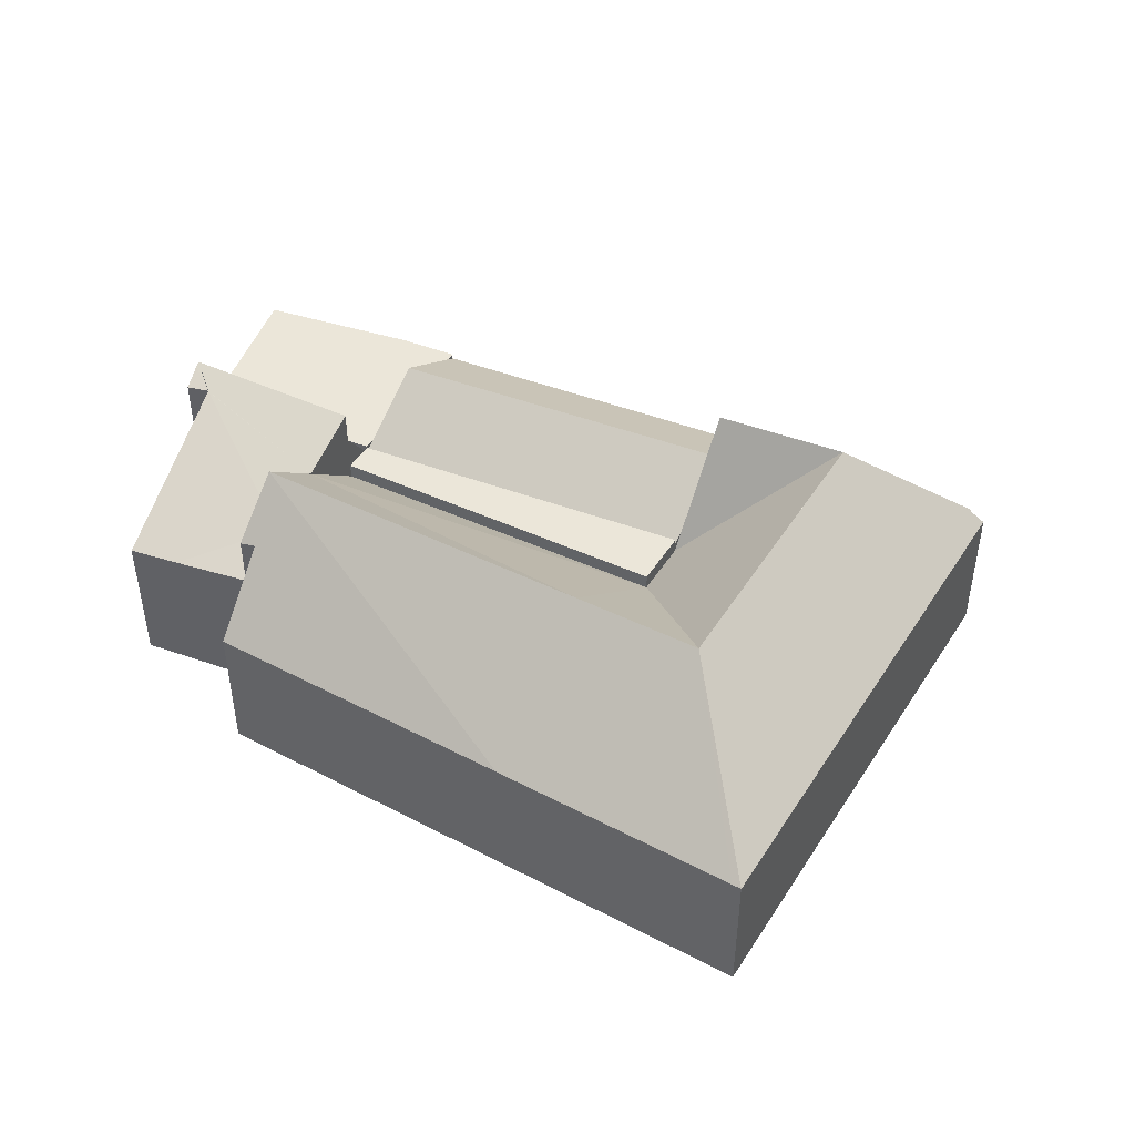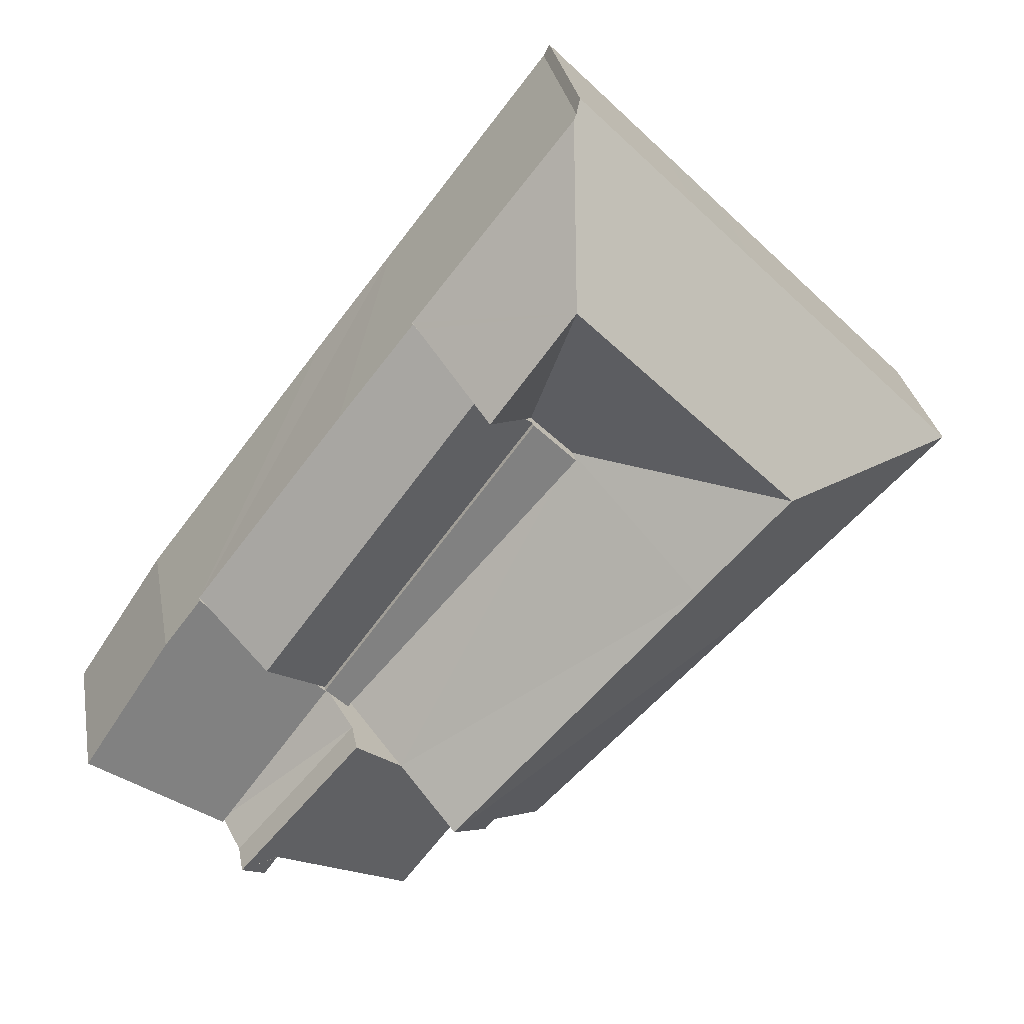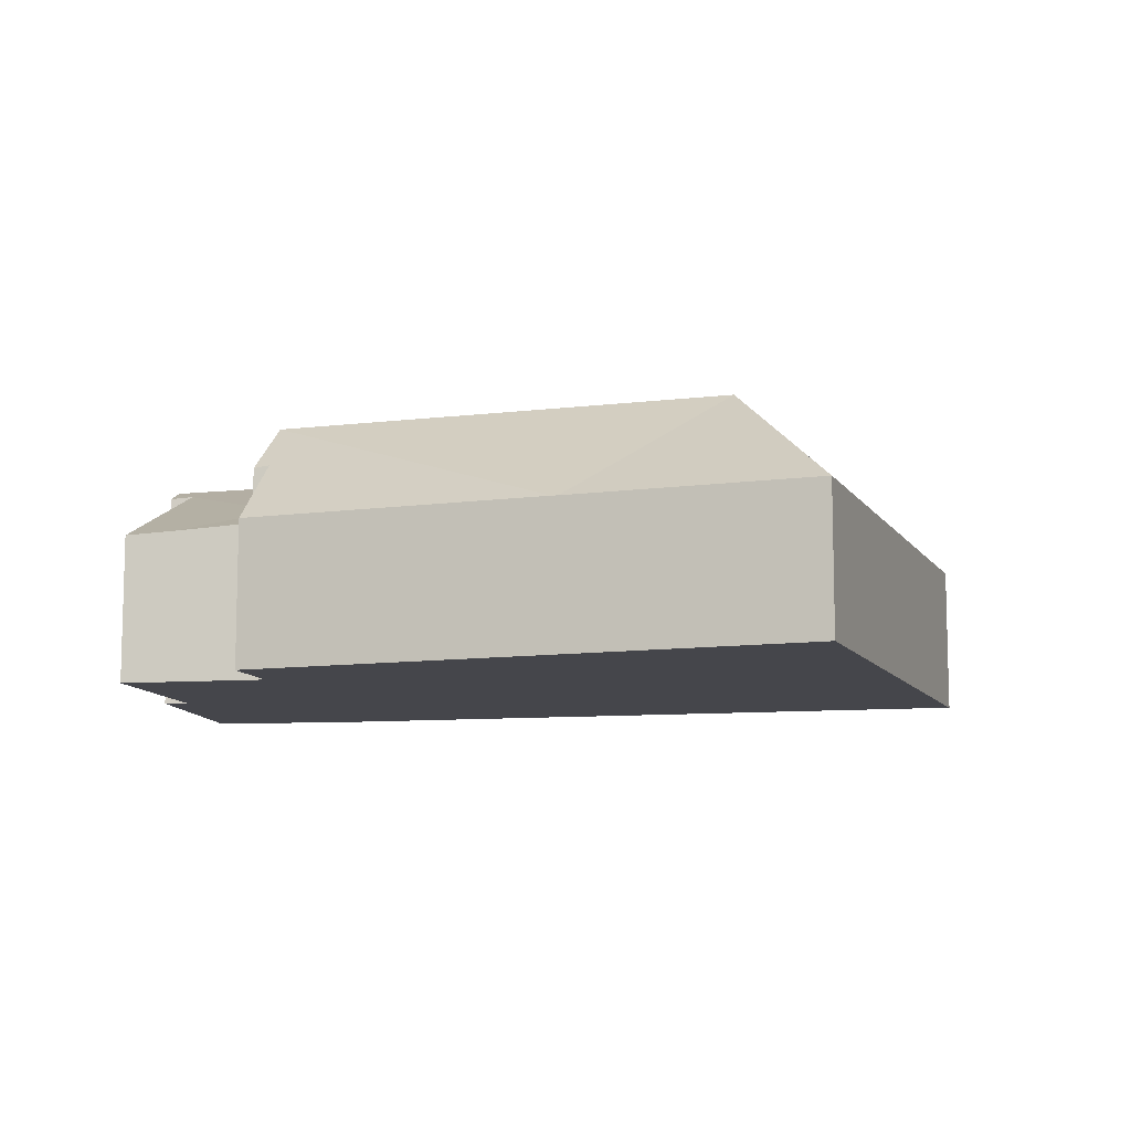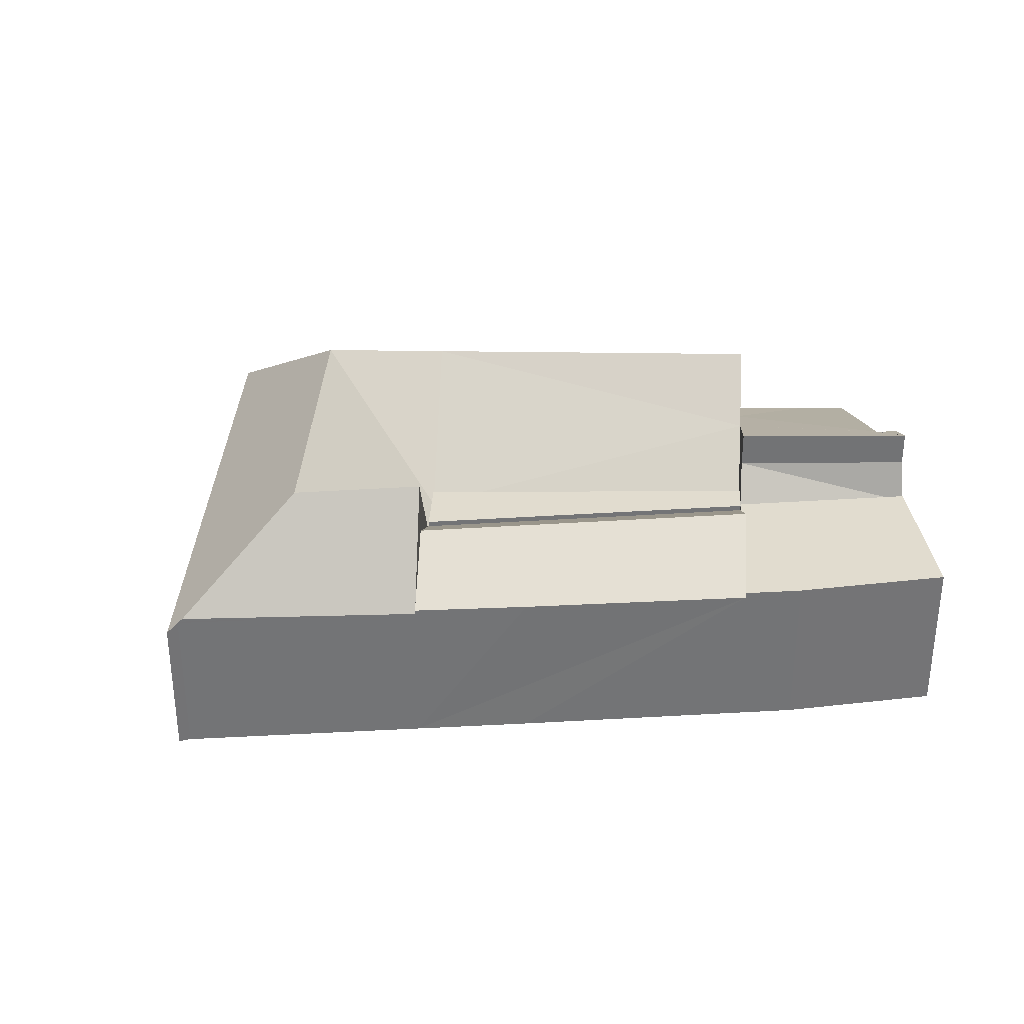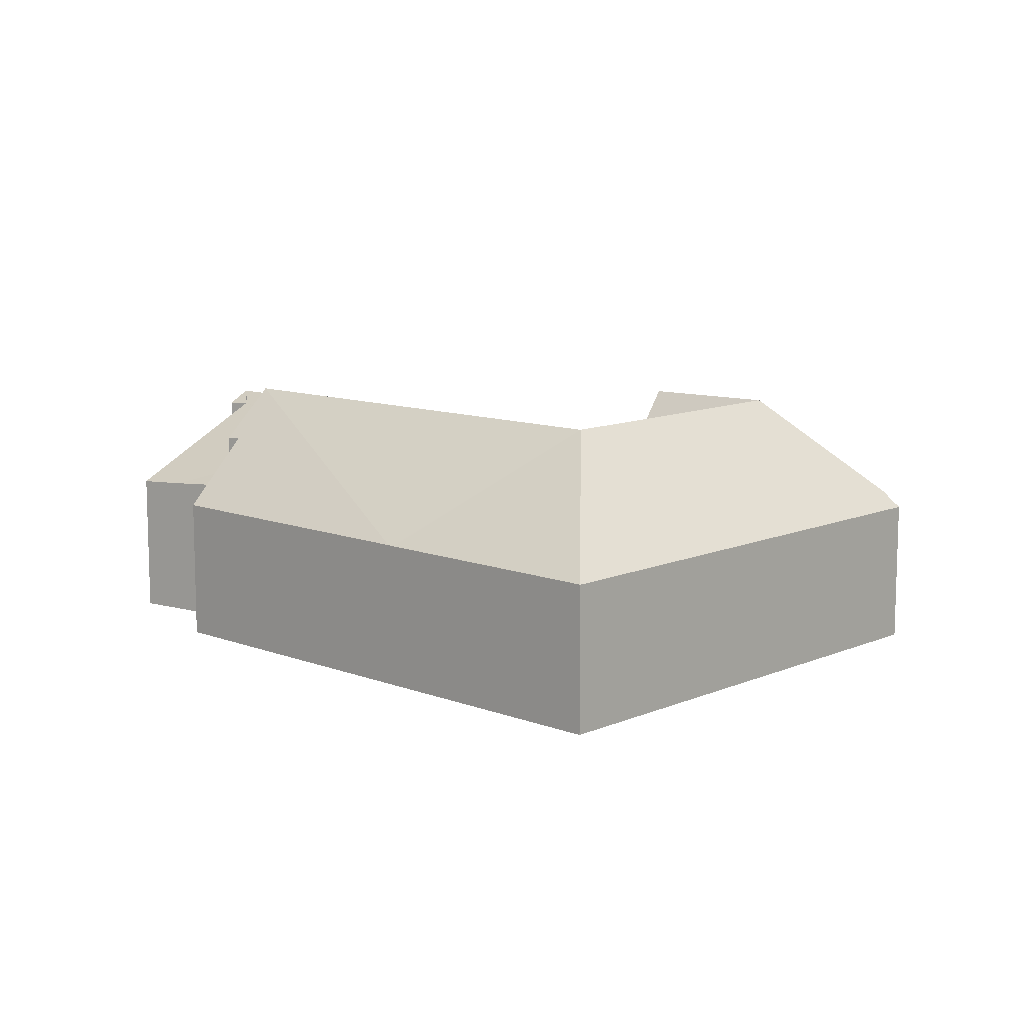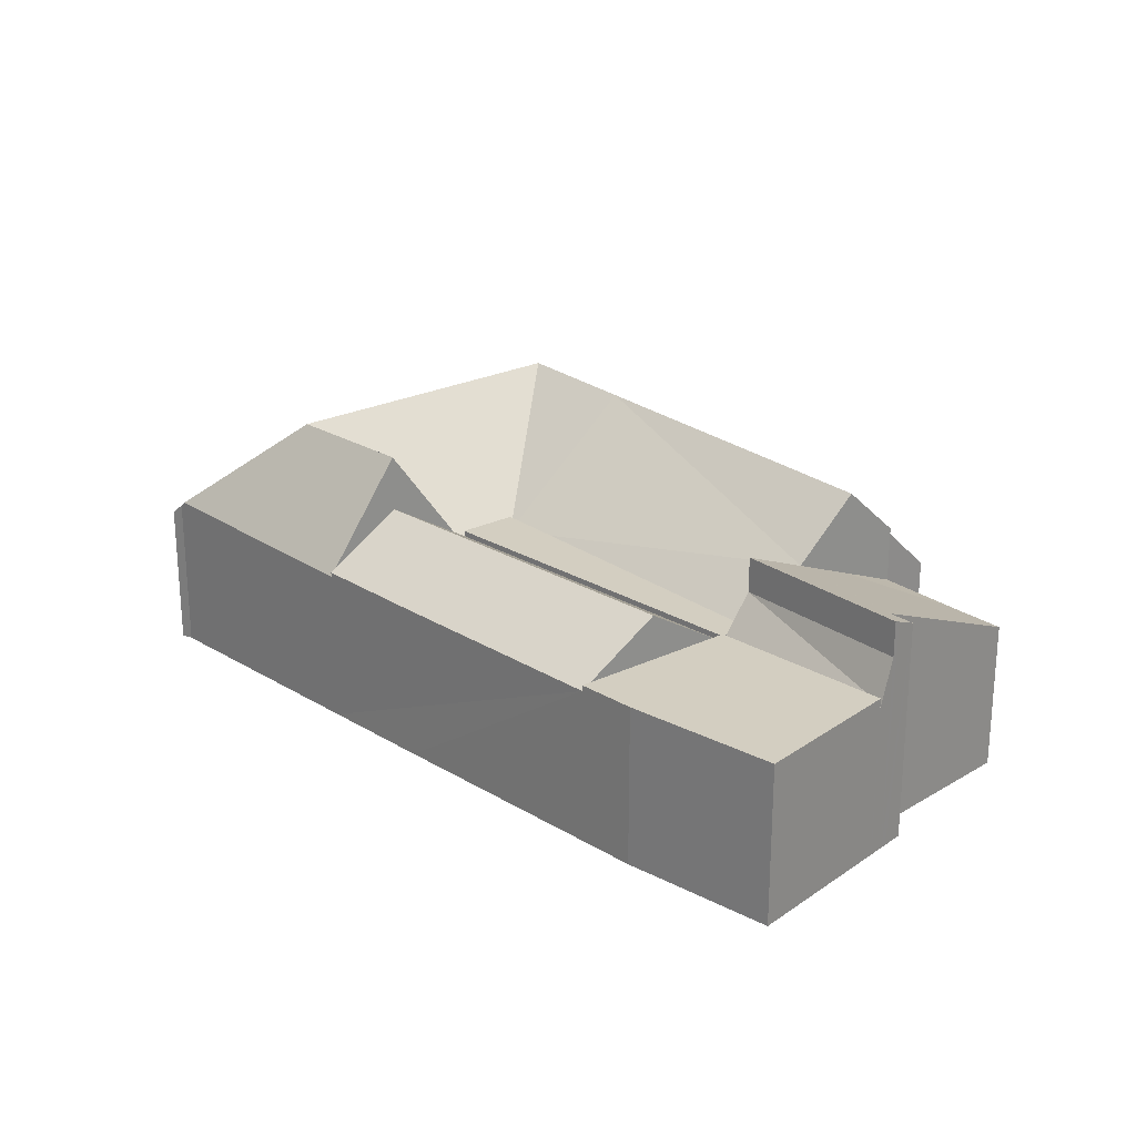
<metadata>
{"format":"obj","ext":"obj","renderer":"f3d","projection":"perspective","resolution":1024,"background":"white","views":[{"elev":47.7,"azim":-104.5,"up":"+Y"},{"elev":30.0,"azim":169.9,"up":"+Z"},{"elev":-10.1,"azim":-115.7,"up":"+Y"},{"elev":34.2,"azim":47.8,"up":"+Y"},{"elev":11.0,"azim":-91.8,"up":"+Y"},{"elev":25.0,"azim":96.8,"up":"+Y"}]}
</metadata>
<code>
v  18 6.932 0.819
v  29.02 6.932 -11.59
v  26.79 9.856 -13.84
v  13.3 12.65 -3.95
v  24.67 12.65 -16
v  9.062 12.65 0.543
v  22.32 10.26 -17.3
v  8.86 7.025 -8.837
v  22.77 10.15 -17.92
v  19.64 7.025 -19.59
v  8.671 7.018 -8.648
v  8.607 7.016 -8.584
v  0.32 7.016 -0.319
v  0 7.015 4.295e-16
v  9.853 7.025 9.997
v  13.89 12.65 5.445
v  12.54 7.025 12.72
v  16.23 12.65 7.819
v  19.09 12.65 10.72
v  17.92 7.025 18.18
v  18.17 7.523 17.67
v  18.33 7.751 17.48
v  18.23 7.6 17.61
v  25.45 7.448 8.378
v  25.27 7.815 8.191
v  22.85 12.65 5.737
v  19.99 6.932 2.835
v  20.43 7.815 3.283
v  29.02 7.095e-16 -11.59
v  22.77 1.097e-15 -17.92
v  26.79 8.477e-16 -13.84
v  24.67 9.795e-16 -16
v  22.32 1.059e-15 -17.3
v  19.64 1.199e-15 -19.59
v  25.45 -5.13e-16 8.378
v  25.27 -5.016e-16 8.191
v  22.85 -3.513e-16 5.737
v  19.99 -1.736e-16 2.835
v  18 -5.015e-17 0.819
v  20.43 -2.01e-16 3.283
v  18.17 -1.082e-15 17.67
v  17.92 -1.113e-15 18.18
v  18.33 -1.07e-15 17.48
v  18.23 -1.078e-15 17.61
v  8.86 5.411e-16 -8.837
v  8.671 5.295e-16 -8.648
v  8.607 5.256e-16 -8.584
v  0.32 1.953e-17 -0.319
v  0 0 0
v  9.853 -6.121e-16 9.997
v  12.54 -7.79e-16 12.72
v  30.06 7.695 -10.53
v  18 7.695 0.819
v  19.99 7.695 2.835
v  29.02 7.695 -11.59
v  29.89 7.695 -10.7
v  30.06 6.448e-16 -10.53
v  29.89 6.549e-16 -10.7
v  28.9 7.588 3.977
v  25.45 7.653 8.378
v  22.85 9.953 5.737
v  35.69 7.508 -4.82
v  35.37 7.789 -5.143
v  32.92 9.953 -7.627
v  19.99 7.425 2.835
v  30.47 7.789 -10.11
v  30.06 7.425 -10.53
v  28.9 -2.435e-16 3.977
v  35.69 2.951e-16 -4.82
v  30.47 6.191e-16 -10.11
v  35.37 3.149e-16 -5.143
v  32.92 4.67e-16 -7.627
v  35.37 7.365 -17.59
v  30.06 7.365 -10.53
v  29.02 9.466 -11.59
v  35.33 7.442 -17.62
v  34.74 9.466 -18.03
v  34.74 1.104e-15 -18.03
v  35.37 1.077e-15 -17.59
v  35.33 1.079e-15 -17.62
v  35.37 7.789 -17.59
v  37.41 7.789 -7.05
v  41.52 7.789 -13.31
v  30.06 7.789 -10.53
v  35.69 7.789 -4.82
v  32.92 7.789 -7.627
v  37.41 4.317e-16 -7.05
v  41.52 8.152e-16 -13.31
v  34.63 11.11 -18.11
v  33.02 10.68 -17.86
v  34.74 11.16 -18.03
v  34.51 11.05 -18.19
v  33.63 10.59 -18.8
v  33.01 10.68 -17.84
v  32.99 10.67 -17.85
v  29.02 11.16 -11.59
v  25.03 7.252 -21.02
v  26.5 7.123 -23.03
v  24.67 8.611 -16
v  22.77 7.498 -17.92
v  34.51 1.114e-15 -18.19
v  33.63 1.151e-15 -18.8
v  34.63 1.109e-15 -18.11
v  33.01 1.092e-15 -17.84
v  32.99 1.093e-15 -17.85
v  26.5 1.41e-15 -23.03
v  33.02 1.093e-15 -17.86
v  25.03 1.287e-15 -21.02
g defaultobject
f 1 2 3
f 4 3 5
f 4 1 3
f 1 4 6
f 5 7 8
f 7 5 9
f 8 7 10
f 8 4 5
f 4 8 11
f 4 11 6
f 6 11 12
f 13 6 12
f 6 13 14
f 15 6 14
f 6 15 16
f 16 15 17
f 16 17 18
f 18 17 19
f 19 17 20
f 19 20 21
f 19 21 22
f 22 21 23
f 24 19 22
f 19 24 25
f 19 25 26
f 26 27 19
f 27 26 28
f 6 27 1
f 27 6 16
f 27 16 19
f 19 16 18
f 3 9 5
f 9 3 2
f 9 2 29
f 9 29 30
f 30 29 31
f 30 31 32
f 33 10 7
f 10 33 34
f 25 28 26
f 28 25 24
f 28 24 35
f 28 35 27
f 27 35 36
f 27 36 37
f 27 37 1
f 1 37 38
f 1 38 39
f 38 37 40
f 39 2 1
f 2 39 29
f 20 41 21
f 41 20 42
f 23 24 22
f 24 23 21
f 24 21 41
f 24 41 35
f 35 41 43
f 43 41 44
f 9 33 7
f 33 9 30
f 34 8 10
f 8 34 45
f 8 45 11
f 11 45 12
f 12 45 13
f 13 45 46
f 13 46 47
f 13 47 48
f 13 48 14
f 14 48 49
f 49 15 14
f 15 49 50
f 15 50 17
f 17 50 51
f 17 51 20
f 20 51 42
f 51 41 42
f 41 51 44
f 44 51 43
f 43 51 35
f 35 51 36
f 36 51 37
f 37 51 50
f 37 50 40
f 40 50 49
f 40 49 38
f 38 49 39
f 39 49 29
f 29 49 48
f 29 48 47
f 29 47 31
f 31 47 32
f 32 47 46
f 32 46 45
f 32 45 33
f 33 45 34
f 30 32 33
f 52 53 54
f 53 52 55
f 55 52 56
f 57 56 52
f 56 57 55
f 55 57 29
f 29 57 58
f 29 53 55
f 53 29 39
f 39 54 53
f 54 39 38
f 38 52 54
f 52 38 57
f 38 58 57
f 58 38 29
f 29 38 39
f 59 25 60
f 25 59 61
f 61 59 62
f 61 62 63
f 61 63 64
f 65 66 67
f 66 65 64
f 64 65 28
f 64 28 61
f 28 25 61
f 25 28 65
f 25 65 38
f 25 38 60
f 60 38 35
f 35 38 40
f 35 40 37
f 35 37 36
f 35 59 60
f 59 35 62
f 62 35 68
f 62 68 69
f 63 66 64
f 66 63 62
f 66 62 69
f 66 69 67
f 67 69 70
f 67 70 57
f 70 69 71
f 70 71 72
f 57 65 67
f 65 57 38
f 68 71 69
f 71 68 72
f 72 68 70
f 70 68 57
f 57 68 35
f 57 35 36
f 57 36 37
f 57 37 40
f 57 40 38
f 73 56 74
f 56 73 75
f 75 73 76
f 75 76 77
f 78 75 77
f 75 78 29
f 29 56 75
f 56 29 74
f 74 29 57
f 57 29 58
f 57 73 74
f 73 57 79
f 76 78 77
f 78 76 73
f 78 73 80
f 80 73 79
f 58 79 57
f 79 58 29
f 79 29 78
f 79 78 80
f 81 82 83
f 82 81 84
f 82 84 66
f 82 66 85
f 85 66 63
f 63 66 86
f 63 69 85
f 69 63 86
f 69 86 66
f 69 66 84
f 69 84 70
f 70 84 57
f 69 70 72
f 69 72 71
f 69 82 85
f 82 69 87
f 87 83 82
f 83 87 88
f 88 81 83
f 81 88 79
f 79 84 81
f 84 79 57
f 87 79 88
f 79 87 69
f 79 69 71
f 79 71 72
f 79 72 70
f 79 70 57
f 89 90 91
f 90 89 92
f 90 92 93
f 3 94 95
f 96 94 3
f 94 96 91
f 97 95 98
f 95 97 99
f 95 99 3
f 99 97 100
f 29 91 96
f 91 29 78
f 78 89 91
f 89 78 92
f 92 78 93
f 93 78 101
f 93 101 102
f 101 78 103
f 104 95 94
f 95 104 105
f 105 98 95
f 98 105 106
f 102 90 93
f 90 102 94
f 94 102 104
f 104 102 107
f 106 97 98
f 97 106 100
f 100 106 30
f 30 106 108
f 3 29 96
f 29 3 99
f 29 99 100
f 29 100 32
f 32 100 30
f 29 32 31
f 108 32 30
f 32 108 31
f 31 108 106
f 31 106 29
f 29 106 105
f 29 105 104
f 29 104 78
f 78 104 107
f 78 107 102
f 78 102 103
f 103 102 101

</code>
